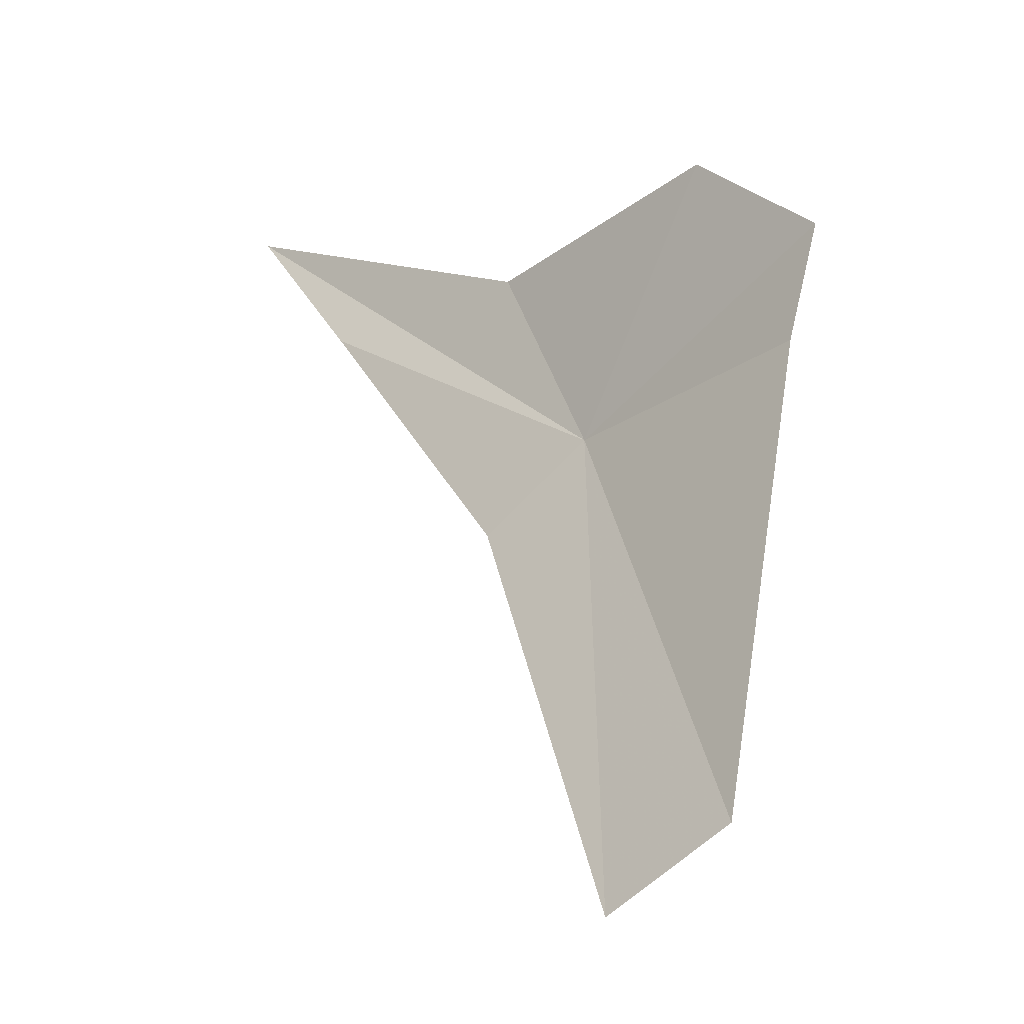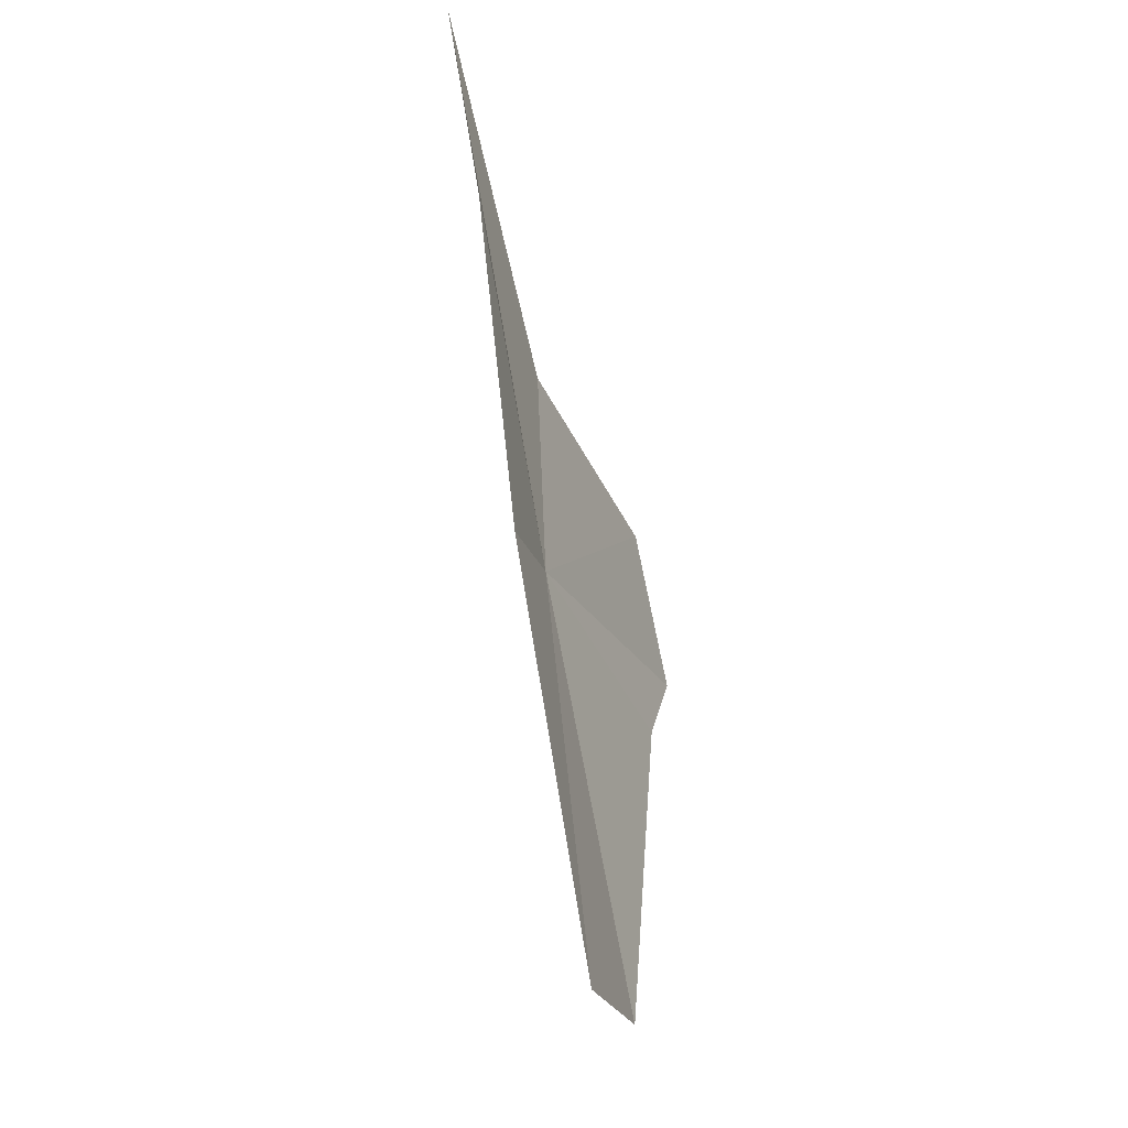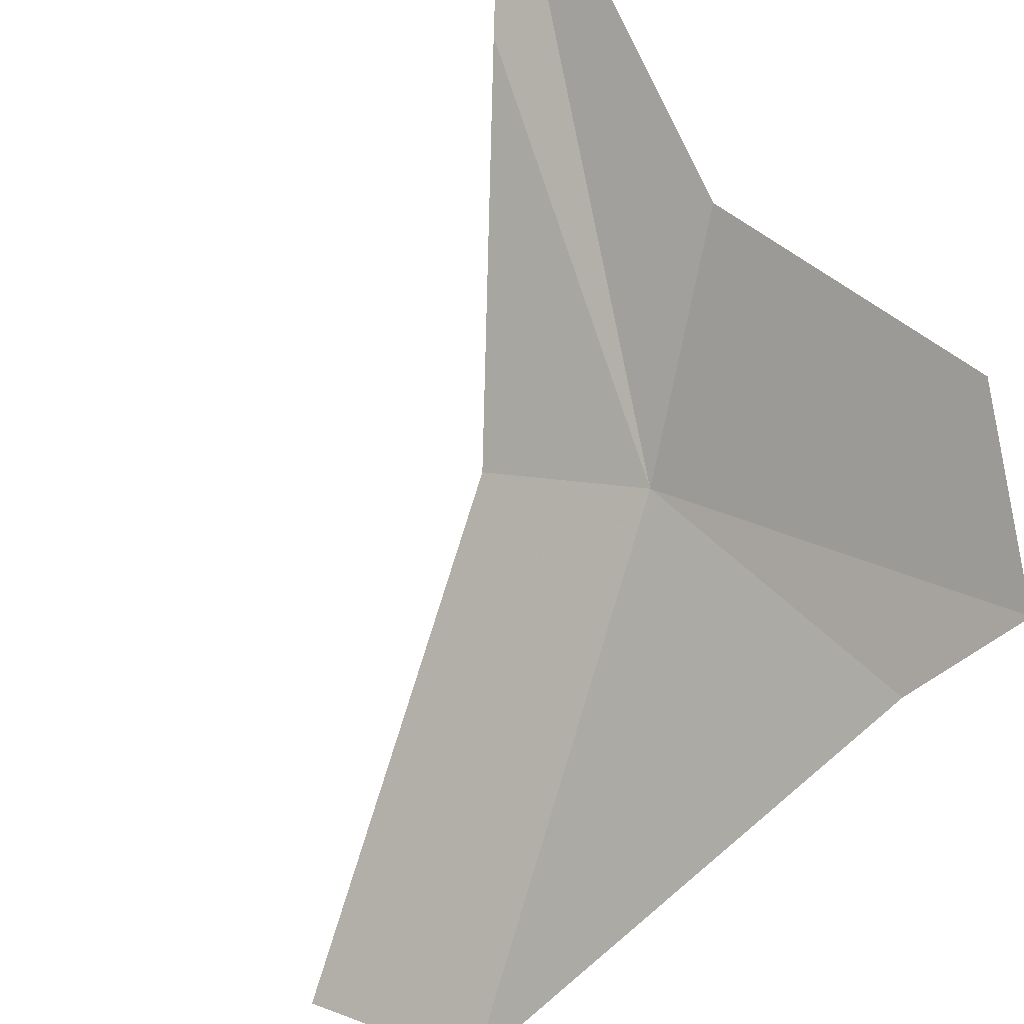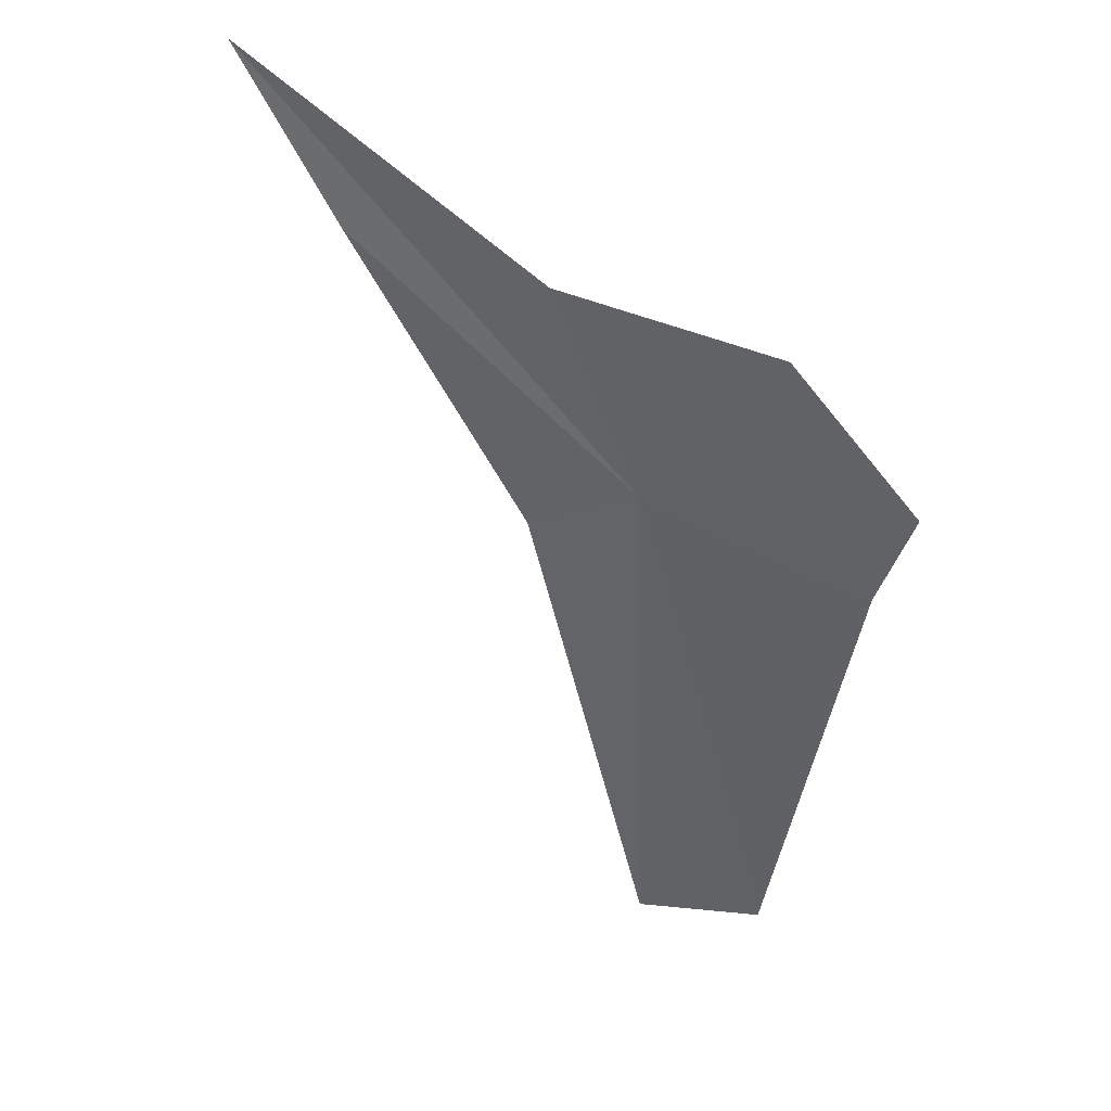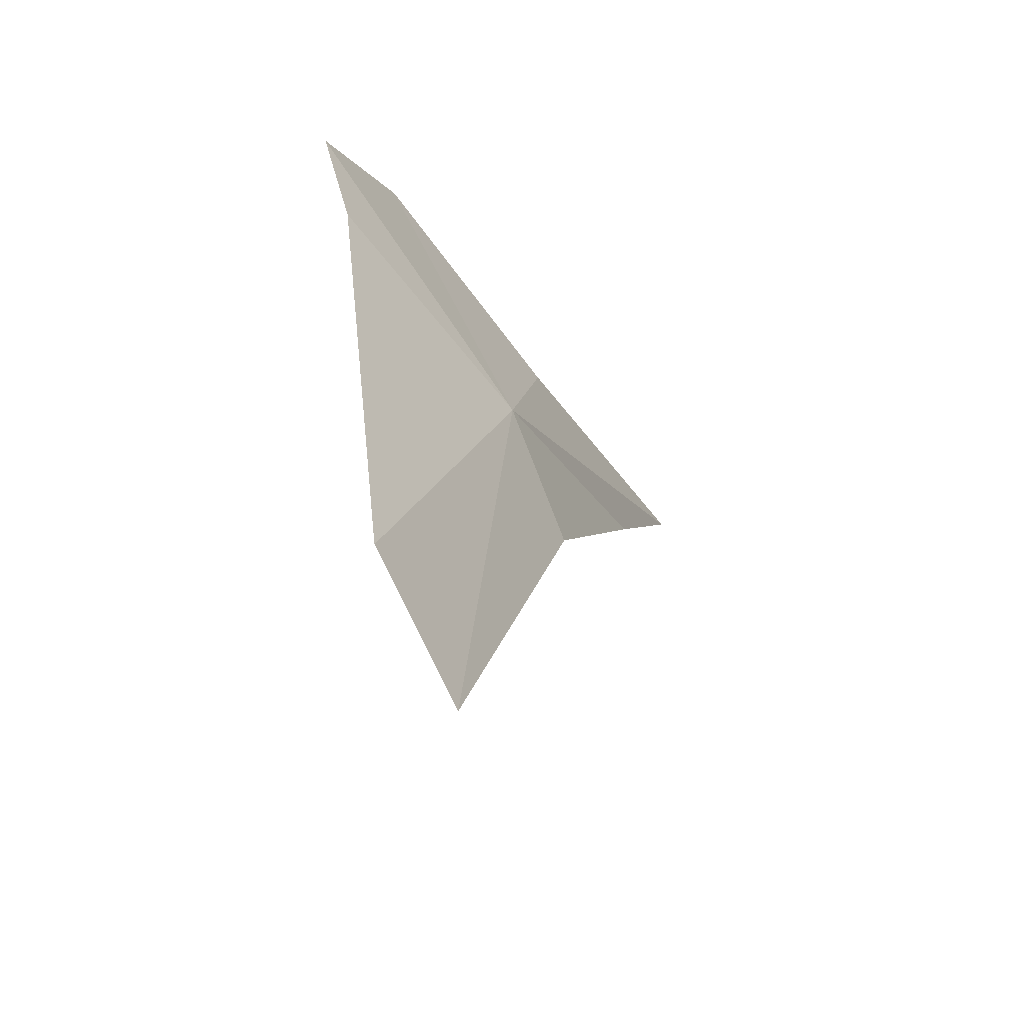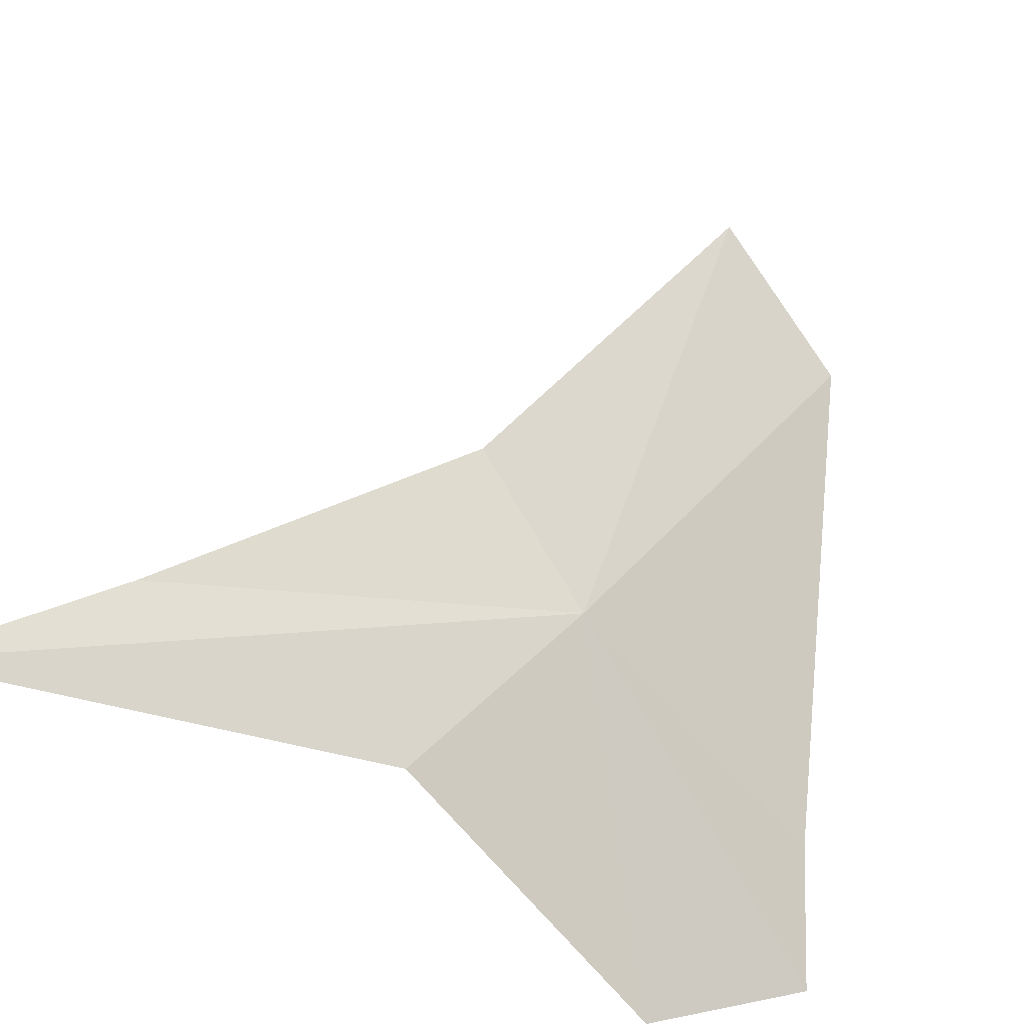
<metadata>
{"format":"obj","ext":"obj","renderer":"f3d","projection":"perspective","resolution":1024,"background":"white","views":[{"elev":-20.6,"azim":-1.8,"up":"+Z"},{"elev":-50.2,"azim":-111.5,"up":"+Z"},{"elev":-66.7,"azim":-33.0,"up":"+Y"},{"elev":38.9,"azim":-2.9,"up":"+Z"},{"elev":-55.1,"azim":81.8,"up":"+Z"},{"elev":47.4,"azim":14.5,"up":"+Y"}]}
</metadata>
<code>
v -11.02 -50.15 94.07
v -10.39 -51.01 95.49
v -11.48 -49.91 95.25
v -13.13 -48.72 96.11
v -9.925 -51.28 94.22
v -10.31 -50.94 91.55
v -10.96 -50.43 91.13
v -9.782 -51.47 94.86
v -11.6 -49.75 93.59
v -12.57 -49.14 95.19
f 1 2 3
f 1 3 4
f 1 6 5
f 1 7 6
f 1 8 2
f 1 10 9
f 1 9 7
f 1 4 10
f 1 5 8

</code>
